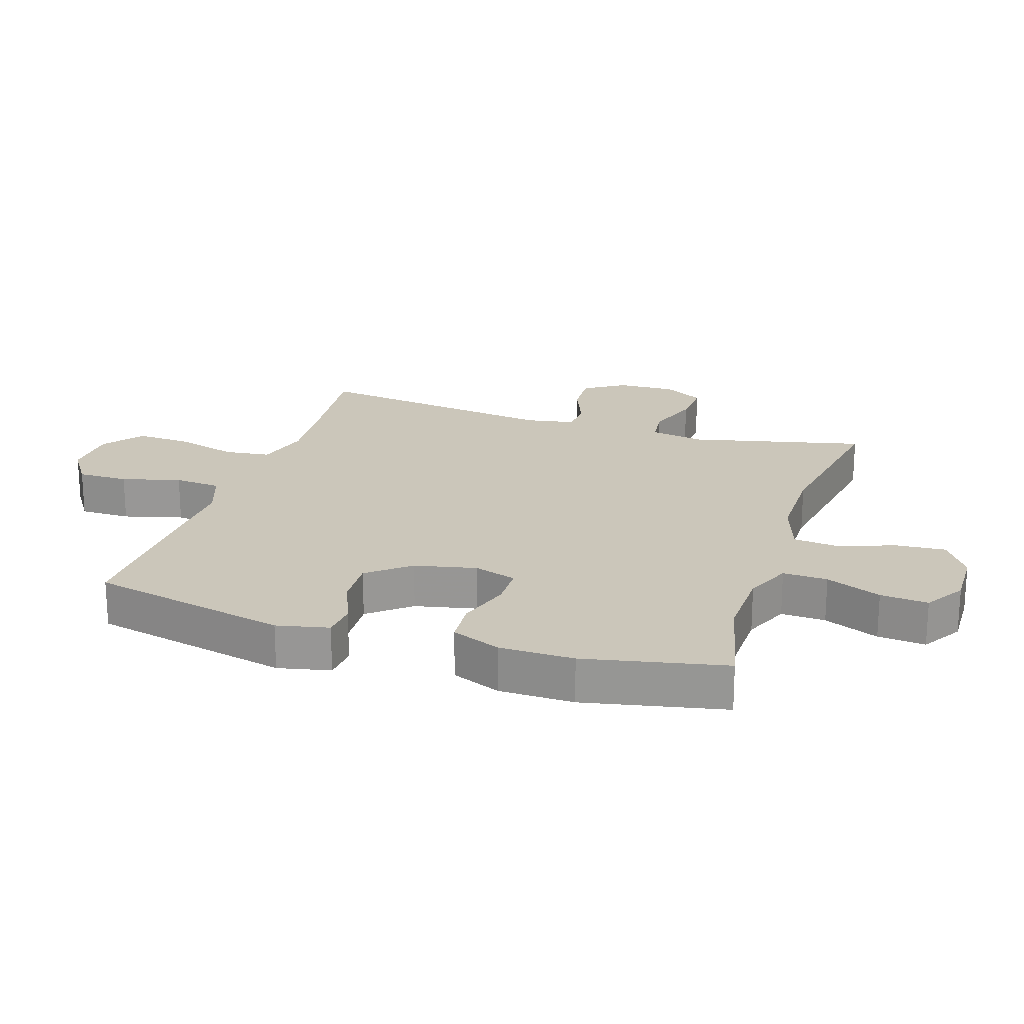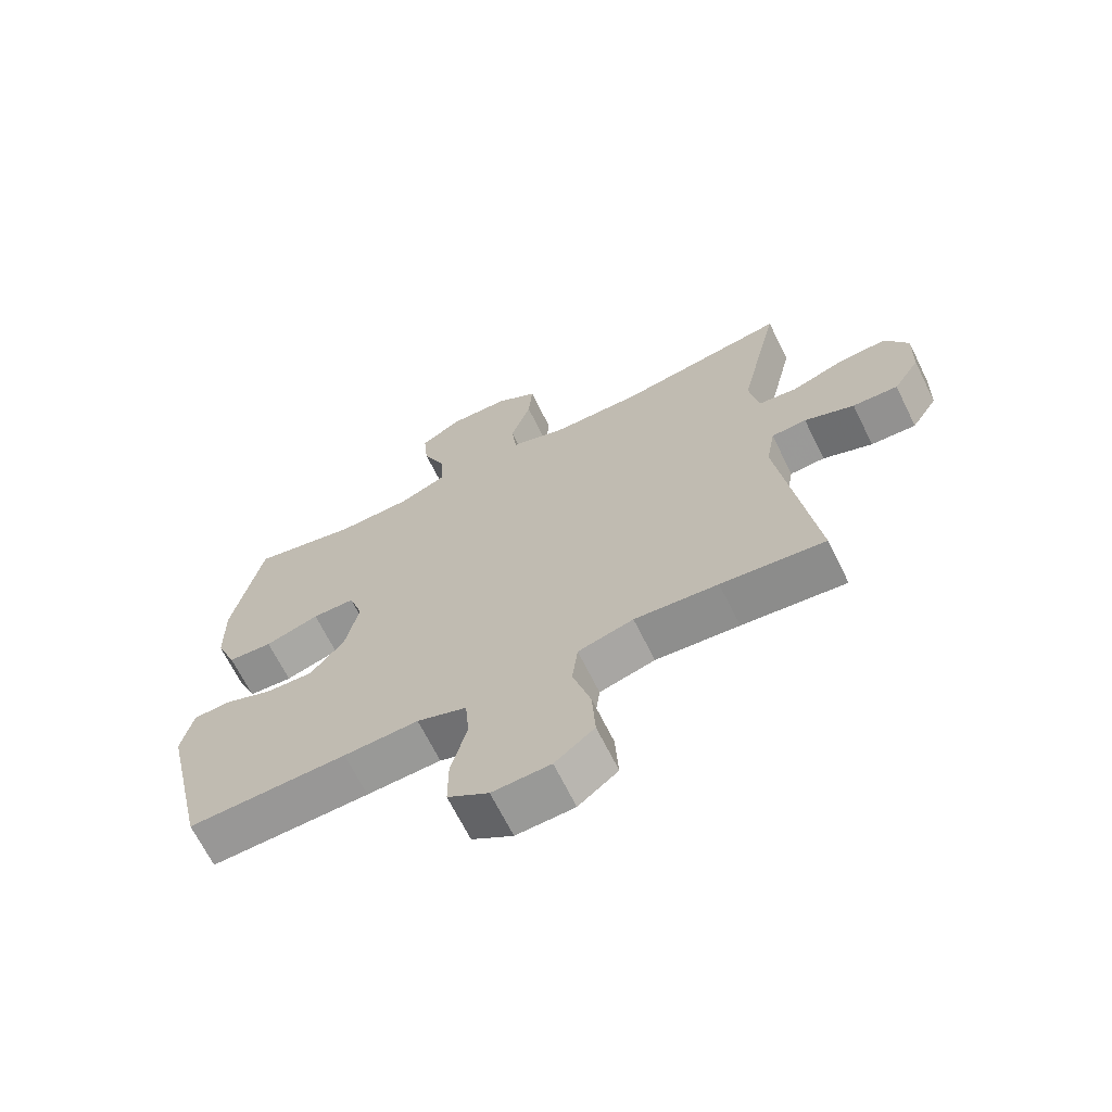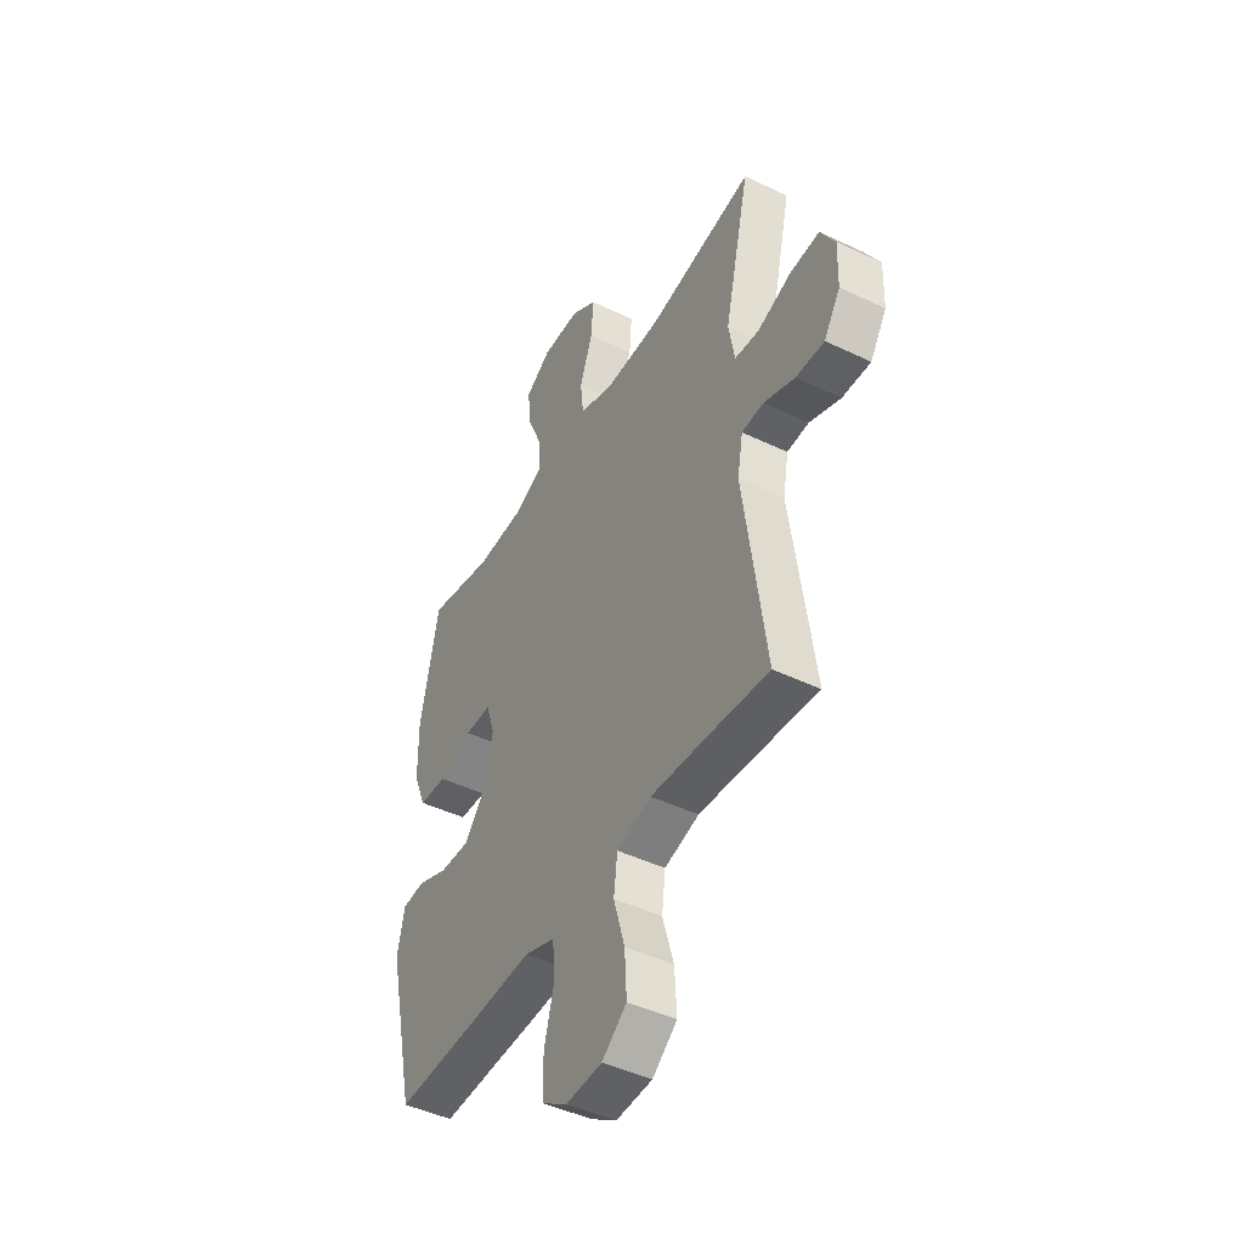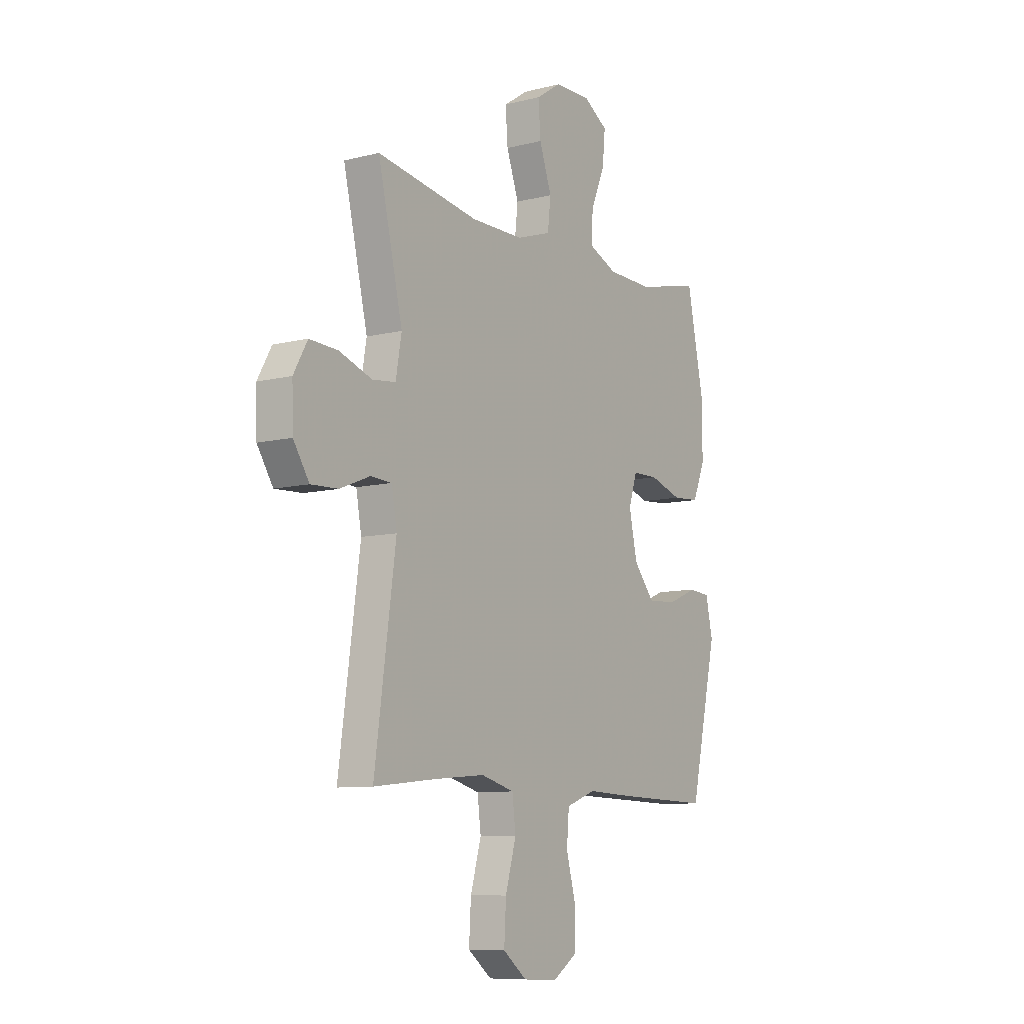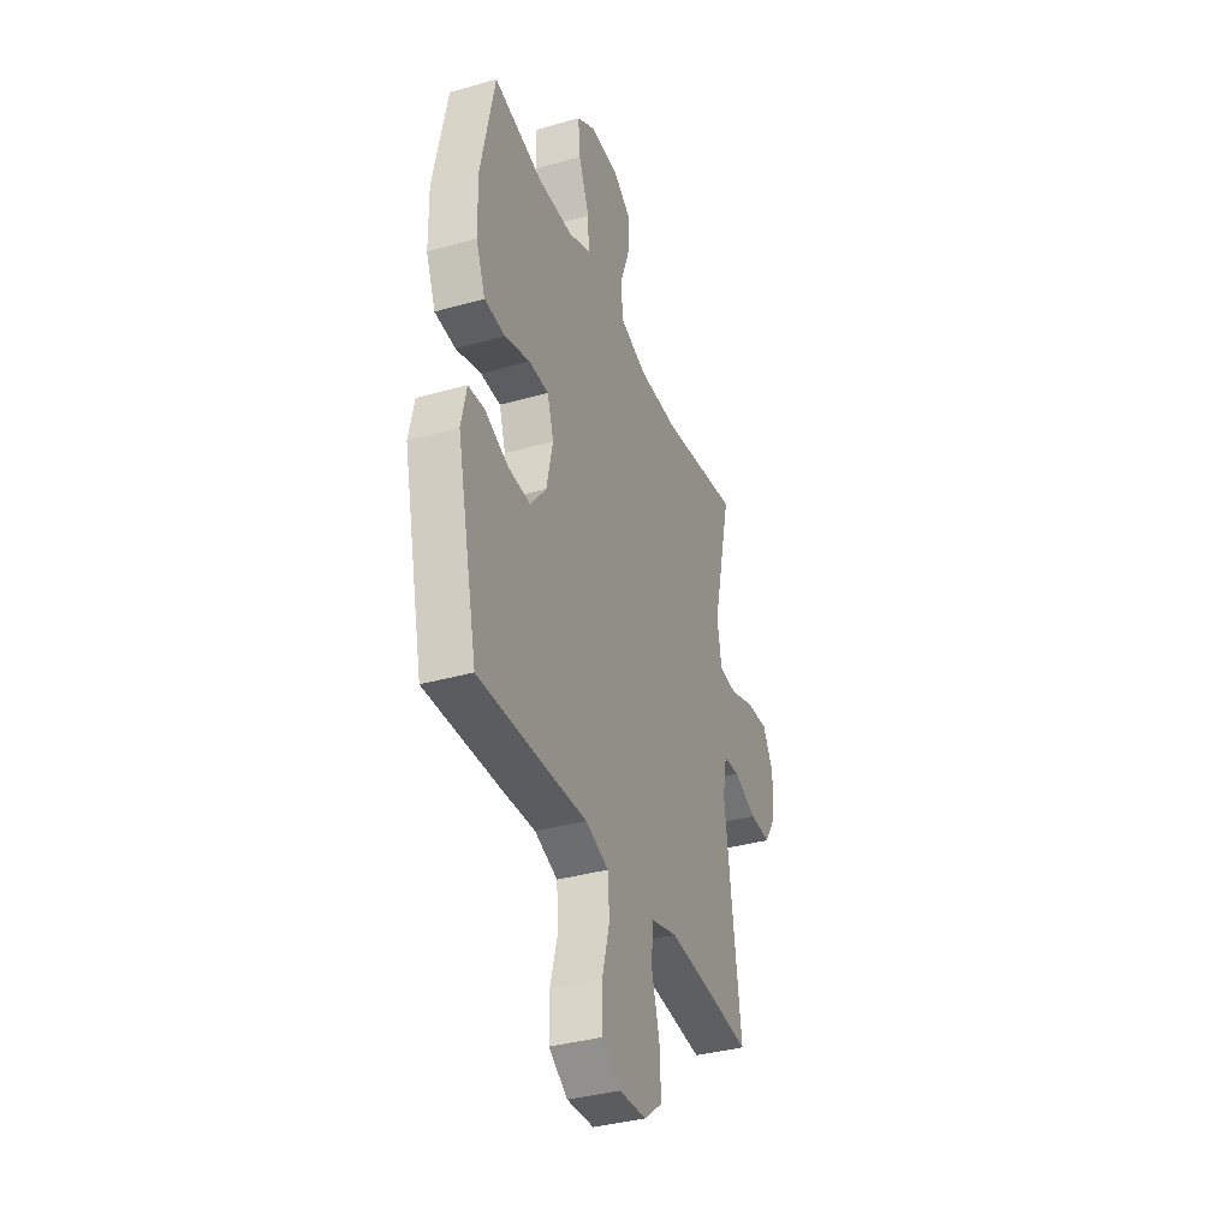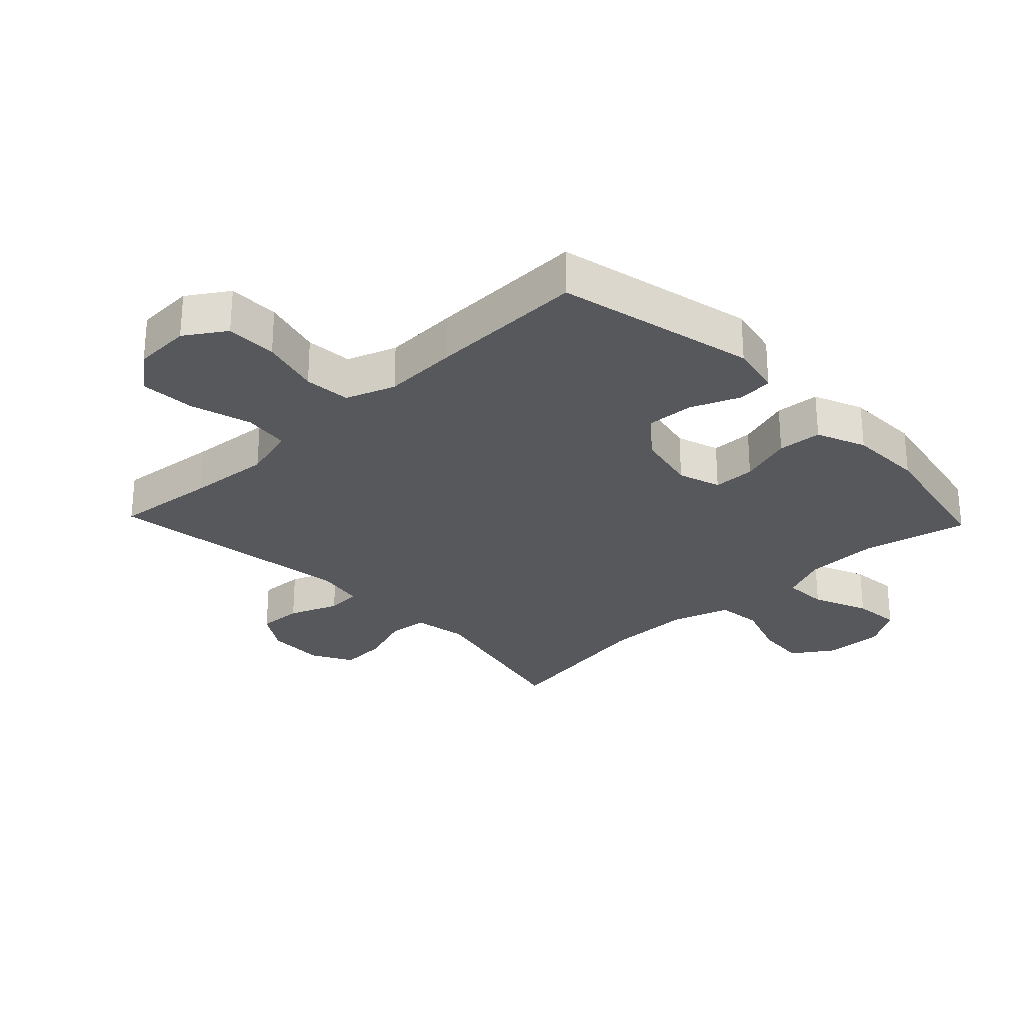
<metadata>
{"format":"obj","ext":"obj","renderer":"f3d","projection":"perspective","resolution":1024,"background":"white","views":[{"elev":21.2,"azim":-72.2,"up":"+Y"},{"elev":-67.5,"azim":26.3,"up":"+Z"},{"elev":-45.5,"azim":61.1,"up":"+Z"},{"elev":-9.0,"azim":123.8,"up":"+Z"},{"elev":-36.3,"azim":-69.7,"up":"+Z"},{"elev":-27.7,"azim":-136.3,"up":"+Y"}]}
</metadata>
<code>
v -0.5 0.07 -0.5
v -0.571 0.07 -0.184
v -0.553 0.07 -0.101
v -0.497 0.07 -0.096
v -0.419 0.07 -0.128
v -0.343 0.07 -0.132
v -0.289 0.07 -0.066
v -0.268 0.07 0.032
v -0.29 0.07 0.1
v -0.357 0.07 0.101
v -0.442 0.07 0.074
v -0.512 0.07 0.079
v -0.544 0.07 0.157
v -0.546 0.07 0.276
v -0.5 0.07 0.5
v -0.334 0.07 0.462
v -0.215 0.07 0.465
v -0.141 0.07 0.497
v -0.144 0.07 0.568
v -0.181 0.07 0.656
v -0.188 0.07 0.732
v -0.124 0.07 0.772
v -0.029 0.07 0.77
v 0.036 0.07 0.727
v 0.03 0.07 0.648
v -0.002 0.07 0.557
v 0.006 0.07 0.486
v 0.097 0.07 0.456
v 0.235 0.07 0.456
v 0.5 0.07 0.5
v 0.436 0.07 0.223
v 0.451 0.07 0.137
v 0.512 0.07 0.13
v 0.597 0.07 0.16
v 0.671 0.07 0.164
v 0.707 0.07 0.1
v 0.704 0.07 0.007
v 0.663 0.07 -0.057
v 0.592 0.07 -0.054
v 0.514 0.07 -0.023
v 0.459 0.07 -0.026
v 0.445 0.07 -0.104
v 0.5 0.07 -0.5
v 0.337 0.07 -0.483
v 0.206 0.07 -0.472
v 0.119 0.07 -0.496
v 0.11 0.07 -0.569
v 0.138 0.07 -0.666
v 0.143 0.07 -0.754
v 0.081 0.07 -0.803
v -0.01 0.07 -0.807
v -0.074 0.07 -0.765
v -0.074 0.07 -0.684
v -0.049 0.07 -0.59
v -0.055 0.07 -0.516
v -0.133 0.07 -0.488
v -0.25 0.07 -0.493
v -0.5 0 -0.5
v -0.571 0 -0.184
v -0.553 0 -0.101
v -0.497 0 -0.096
v -0.419 0 -0.128
v -0.343 0 -0.132
v -0.289 0 -0.066
v -0.268 0 0.032
v -0.29 0 0.1
v -0.357 0 0.101
v -0.442 0 0.074
v -0.512 0 0.079
v -0.544 0 0.157
v -0.546 0 0.276
v -0.5 0 0.5
v -0.334 0 0.462
v -0.215 0 0.465
v -0.141 0 0.497
v -0.144 0 0.568
v -0.181 0 0.656
v -0.188 0 0.732
v -0.124 0 0.772
v -0.029 0 0.77
v 0.036 0 0.727
v 0.03 0 0.648
v -0.002 0 0.557
v 0.006 0 0.486
v 0.097 0 0.456
v 0.235 0 0.456
v 0.5 0 0.5
v 0.436 0 0.223
v 0.451 0 0.137
v 0.512 0 0.13
v 0.597 0 0.16
v 0.671 0 0.164
v 0.707 0 0.1
v 0.704 0 0.007
v 0.663 0 -0.057
v 0.592 0 -0.054
v 0.514 0 -0.023
v 0.459 0 -0.026
v 0.445 0 -0.104
v 0.5 0 -0.5
v 0.337 0 -0.483
v 0.206 0 -0.472
v 0.119 0 -0.496
v 0.11 0 -0.569
v 0.138 0 -0.666
v 0.143 0 -0.754
v 0.081 0 -0.803
v -0.01 0 -0.807
v -0.074 0 -0.765
v -0.074 0 -0.684
v -0.049 0 -0.59
v -0.055 0 -0.516
v -0.133 0 -0.488
v -0.25 0 -0.493
f 56 57 1 2
f 55 56 2 3
f 51 52 53 54
f 51 54 55
f 50 51 55
f 47 48 49 50
f 46 47 50 55
f 45 46 55 3
f 42 43 44
f 41 42 44 45
f 37 38 39 40
f 37 40 41
f 36 37 41
f 33 34 35 36
f 32 33 36 41
f 31 32 41 45
f 29 30 31 45
f 23 24 25 26
f 23 26 27
f 22 23 27
f 19 20 21 22
f 18 19 22 27
f 17 18 27 28
f 13 14 15 16
f 13 16 17 28
f 10 11 12 13
f 9 10 13 28
f 45 3 4 5
f 45 5 6
f 29 45 6 7
f 8 9 28 29
f 7 8 29
f 59 58 114 113
f 60 59 113 112
f 111 110 109 108
f 112 111 108
f 112 108 107
f 107 106 105 104
f 112 107 104 103
f 60 112 103 102
f 101 100 99
f 102 101 99 98
f 97 96 95 94
f 98 97 94
f 98 94 93
f 93 92 91 90
f 98 93 90 89
f 102 98 89 88
f 102 88 87 86
f 83 82 81 80
f 84 83 80
f 84 80 79
f 79 78 77 76
f 84 79 76 75
f 85 84 75 74
f 73 72 71 70
f 85 74 73 70
f 70 69 68 67
f 85 70 67 66
f 62 61 60 102
f 63 62 102
f 64 63 102 86
f 86 85 66 65
f 86 65 64
f 1 58 59 2
f 2 59 60 3
f 3 60 61 4
f 4 61 62 5
f 5 62 63 6
f 6 63 64 7
f 7 64 65 8
f 8 65 66 9
f 9 66 67 10
f 10 67 68 11
f 11 68 69 12
f 12 69 70 13
f 13 70 71 14
f 14 71 72 15
f 15 72 73 16
f 16 73 74 17
f 17 74 75 18
f 18 75 76 19
f 19 76 77 20
f 20 77 78 21
f 21 78 79 22
f 22 79 80 23
f 23 80 81 24
f 24 81 82 25
f 25 82 83 26
f 26 83 84 27
f 27 84 85 28
f 28 85 86 29
f 29 86 87 30
f 30 87 88 31
f 31 88 89 32
f 32 89 90 33
f 33 90 91 34
f 34 91 92 35
f 35 92 93 36
f 36 93 94 37
f 37 94 95 38
f 38 95 96 39
f 39 96 97 40
f 40 97 98 41
f 41 98 99 42
f 42 99 100 43
f 43 100 101 44
f 44 101 102 45
f 45 102 103 46
f 46 103 104 47
f 47 104 105 48
f 48 105 106 49
f 49 106 107 50
f 50 107 108 51
f 51 108 109 52
f 52 109 110 53
f 53 110 111 54
f 54 111 112 55
f 55 112 113 56
f 56 113 114 57
f 57 114 58 1

</code>
